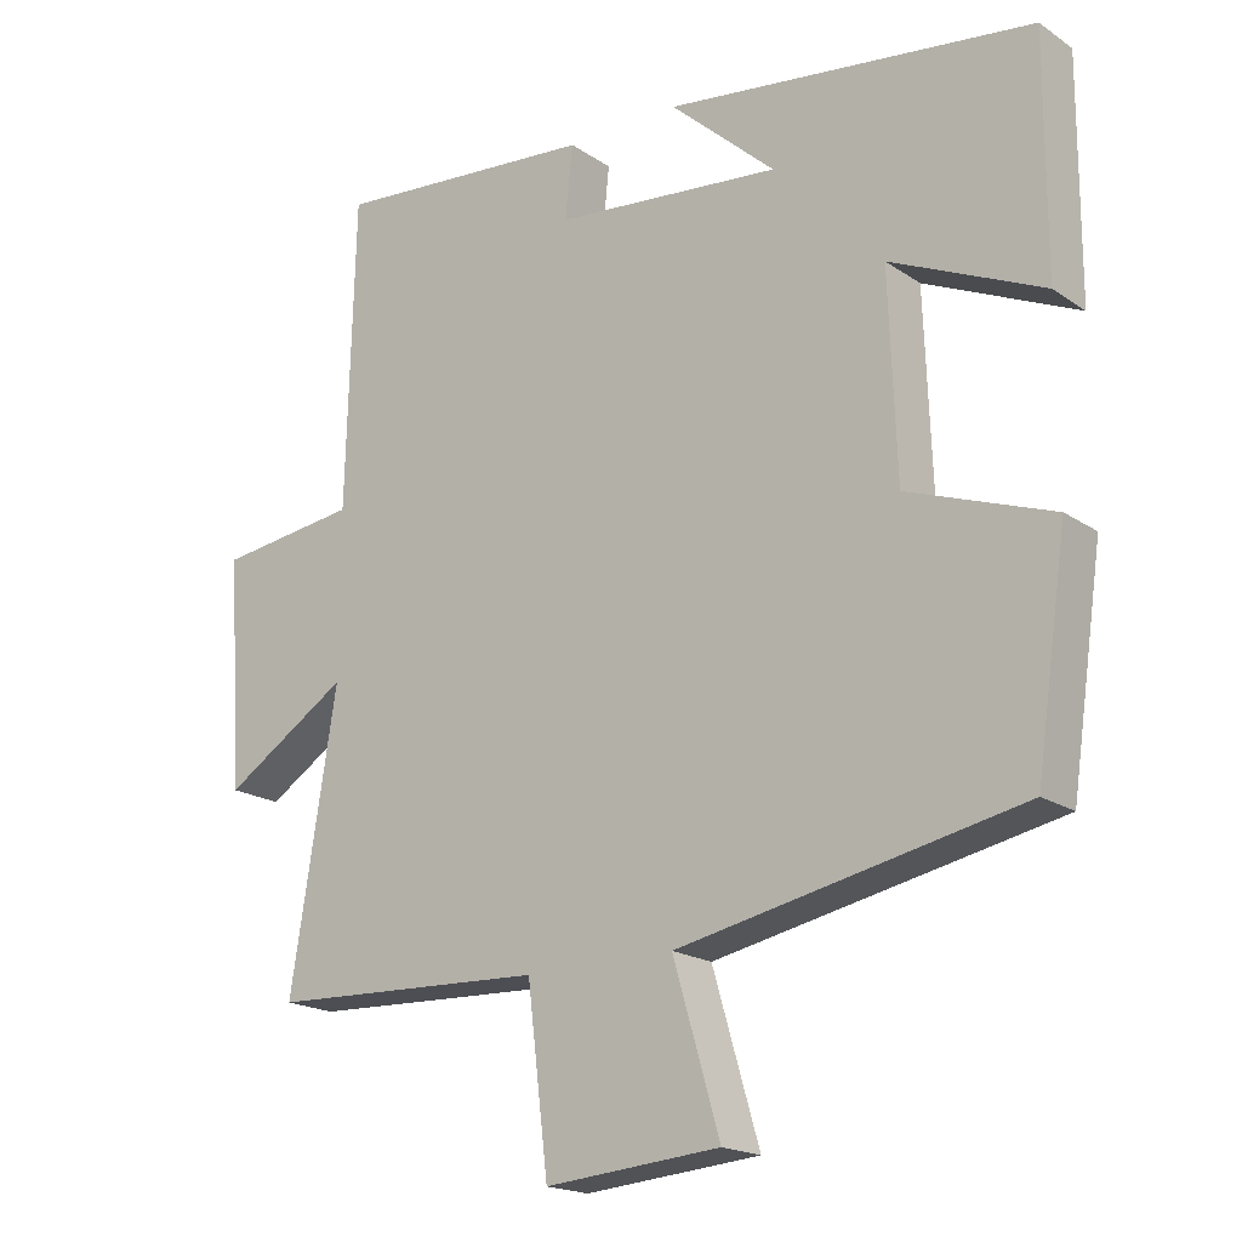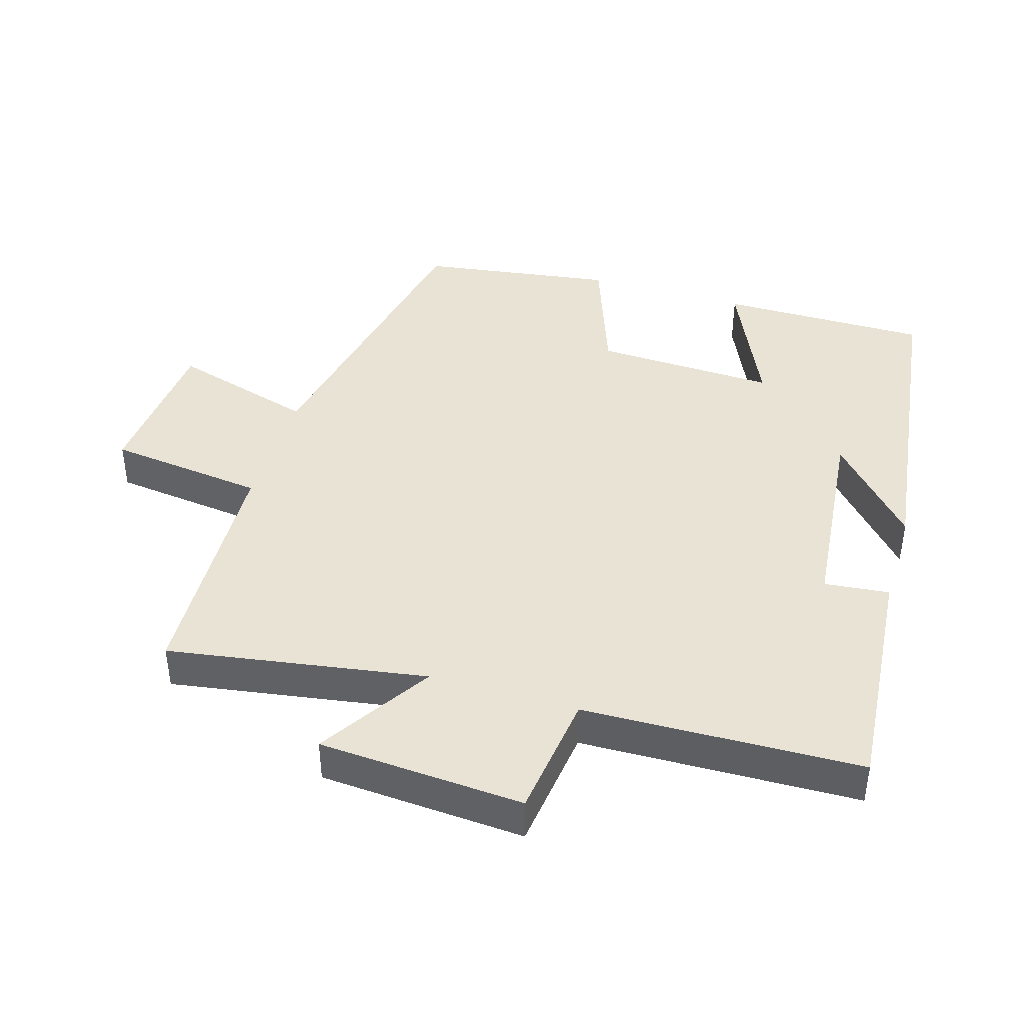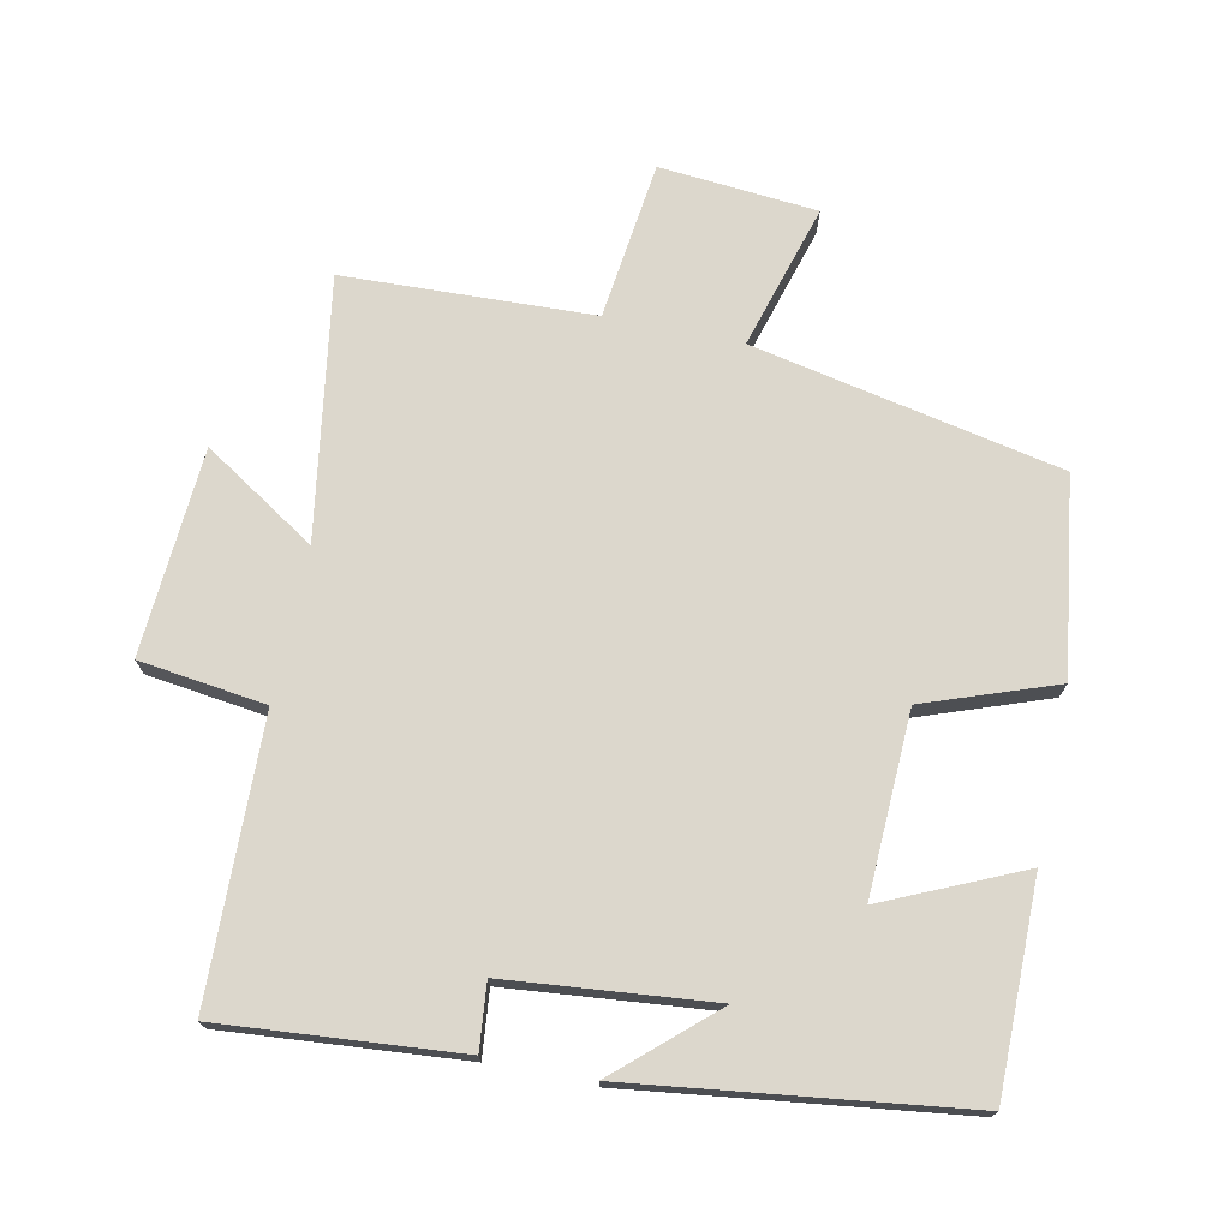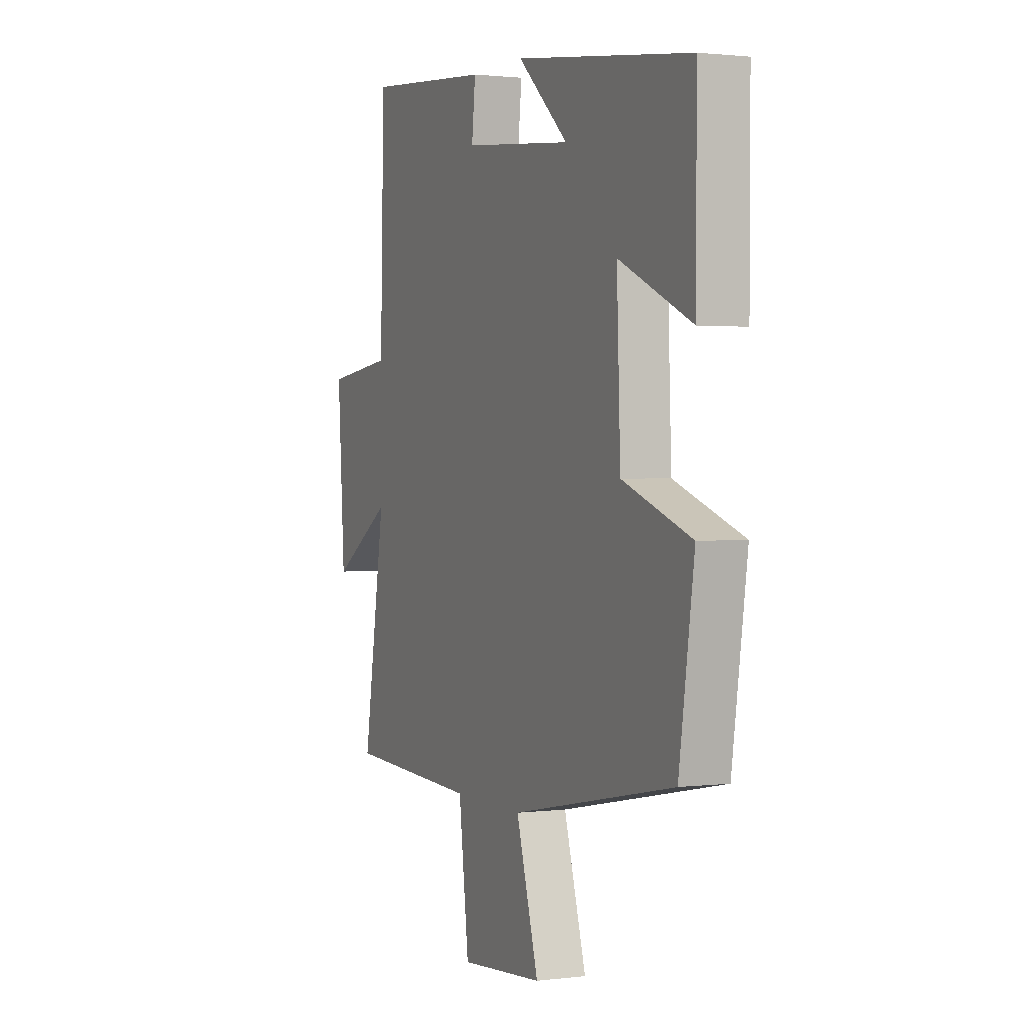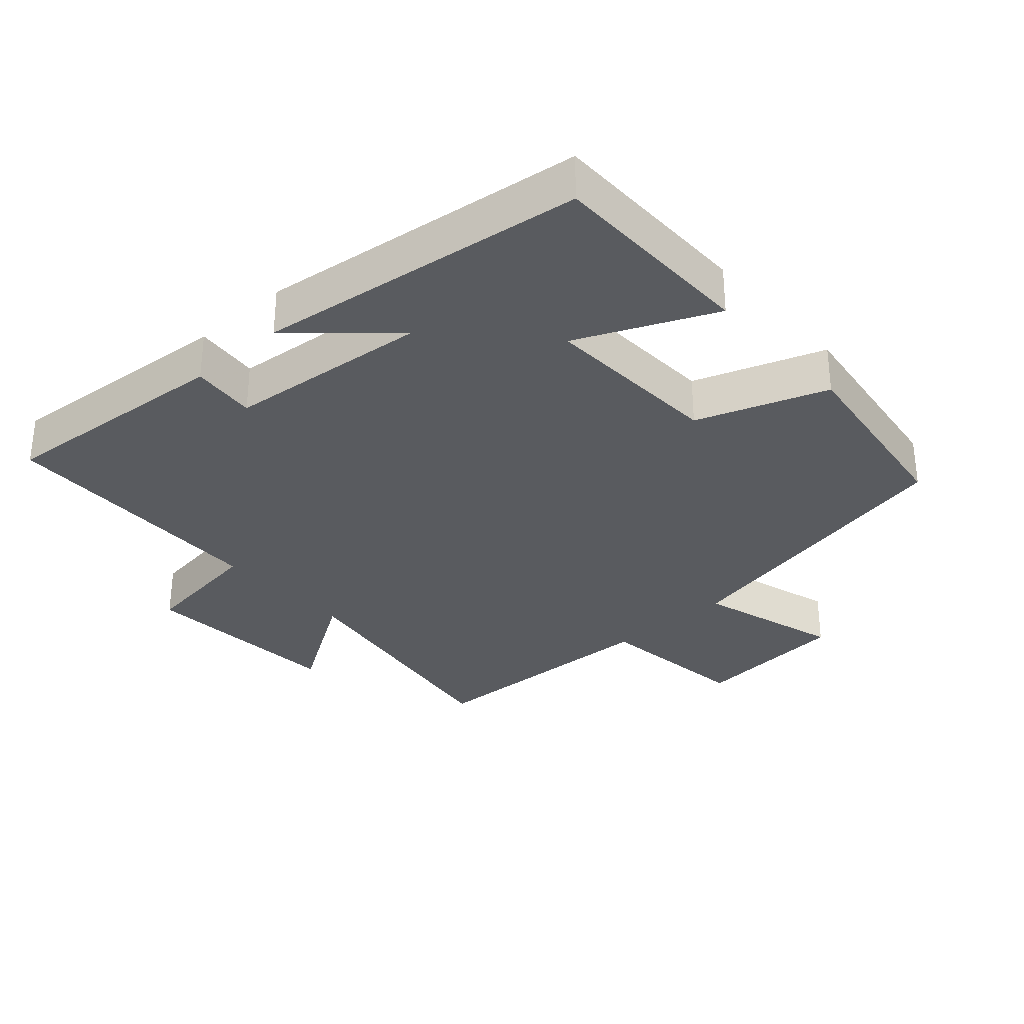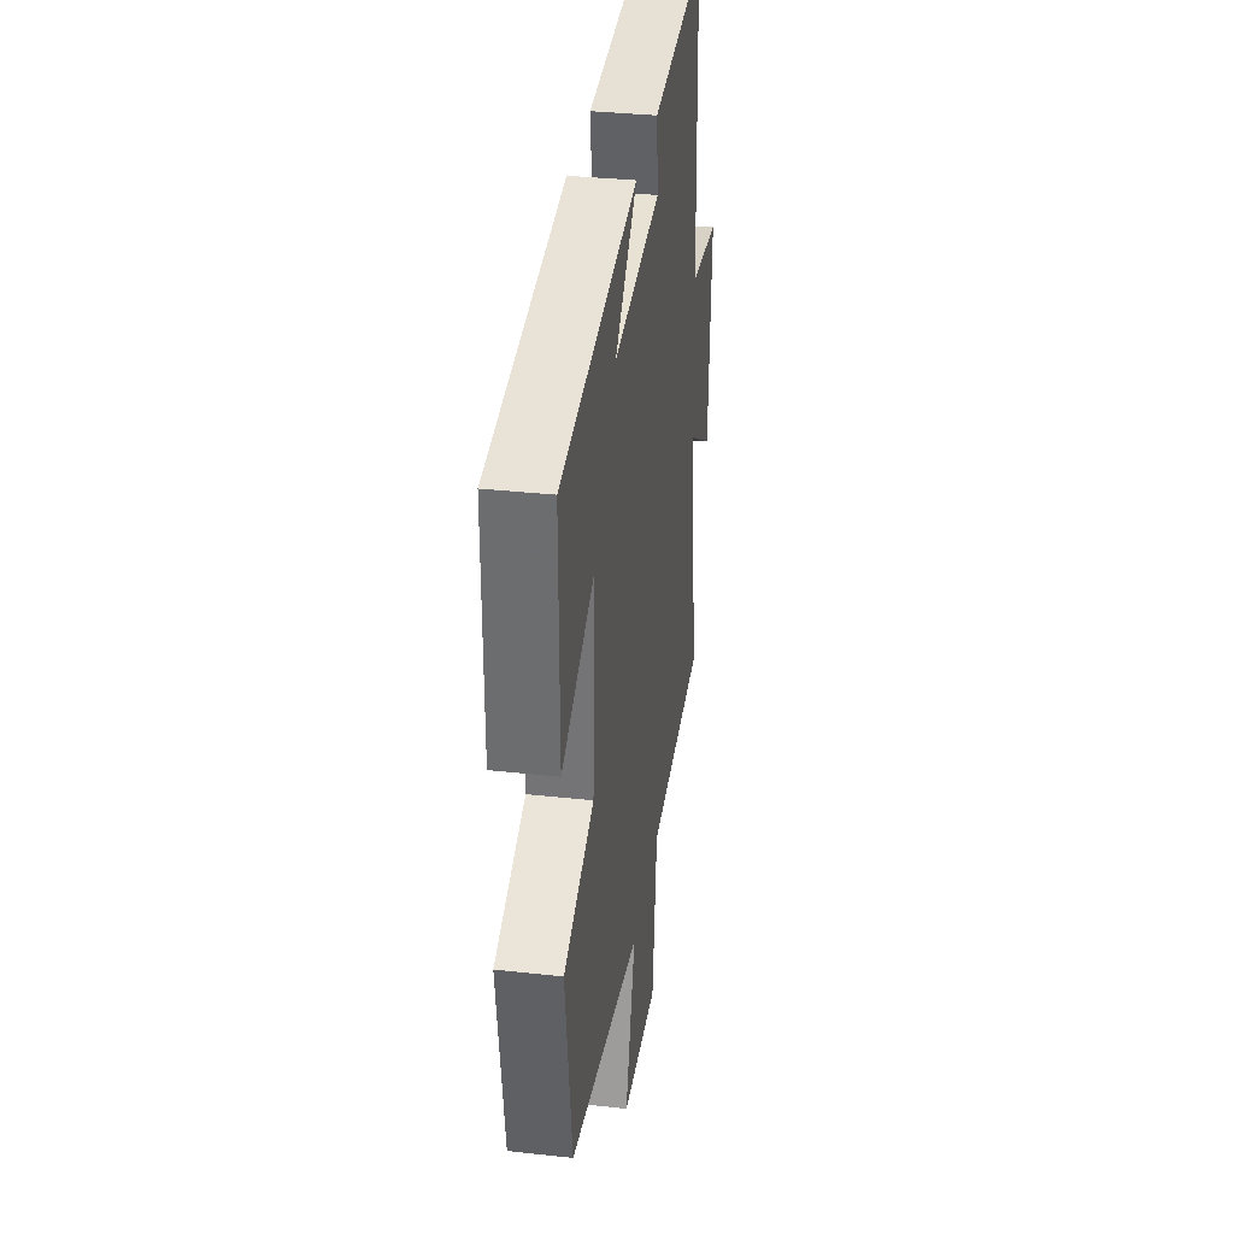
<metadata>
{"format":"obj","ext":"obj","renderer":"f3d","projection":"perspective","resolution":1024,"background":"white","views":[{"elev":-18.7,"azim":38.3,"up":"+Z"},{"elev":42.1,"azim":-73.3,"up":"+Y"},{"elev":73.0,"azim":11.8,"up":"+Y"},{"elev":1.5,"azim":65.9,"up":"+Z"},{"elev":-32.0,"azim":42.1,"up":"+Y"},{"elev":34.6,"azim":98.4,"up":"+Z"}]}
</metadata>
<code>
v 0.458 0.07 -0.408
v 0.004 0.07 -0.5
v 0.066 0.07 -0.713
v -0.166 0.07 -0.733
v -0.194 0.07 -0.5
v -0.561 0.07 -0.485
v -0.5 0.07 -0.103
v -0.666 0.07 -0.209
v -0.686 0.07 0.095
v -0.5 0.07 0.119
v -0.489 0.07 0.53
v -0.139 0.07 0.5
v -0.149 0.07 0.404
v 0.153 0.07 0.374
v 0.013 0.07 0.5
v 0.501 0.07 0.436
v 0.5 0.07 0.126
v 0.298 0.07 0.217
v 0.308 0.07 -0.051
v 0.5 0.07 -0.12
v 0.458 0 -0.408
v 0.004 0 -0.5
v 0.066 0 -0.713
v -0.166 0 -0.733
v -0.194 0 -0.5
v -0.561 0 -0.485
v -0.5 0 -0.103
v -0.666 0 -0.209
v -0.686 0 0.095
v -0.5 0 0.119
v -0.489 0 0.53
v -0.139 0 0.5
v -0.149 0 0.404
v 0.153 0 0.374
v 0.013 0 0.5
v 0.501 0 0.436
v 0.5 0 0.126
v 0.298 0 0.217
v 0.308 0 -0.051
v 0.5 0 -0.12
f 19 20 1 2
f 18 19 2
f 16 17 18
f 14 15 16
f 14 16 18
f 13 14 18 2
f 10 11 12 13
f 7 8 9 10
f 7 10 13 2
f 5 6 7 2
f 2 3 4 5
f 22 21 40 39
f 22 39 38
f 38 37 36
f 36 35 34
f 38 36 34
f 22 38 34 33
f 33 32 31 30
f 30 29 28 27
f 22 33 30 27
f 22 27 26 25
f 25 24 23 22
f 1 21 22 2
f 2 22 23 3
f 3 23 24 4
f 4 24 25 5
f 5 25 26 6
f 6 26 27 7
f 7 27 28 8
f 8 28 29 9
f 9 29 30 10
f 10 30 31 11
f 11 31 32 12
f 12 32 33 13
f 13 33 34 14
f 14 34 35 15
f 15 35 36 16
f 16 36 37 17
f 17 37 38 18
f 18 38 39 19
f 19 39 40 20
f 20 40 21 1

</code>
